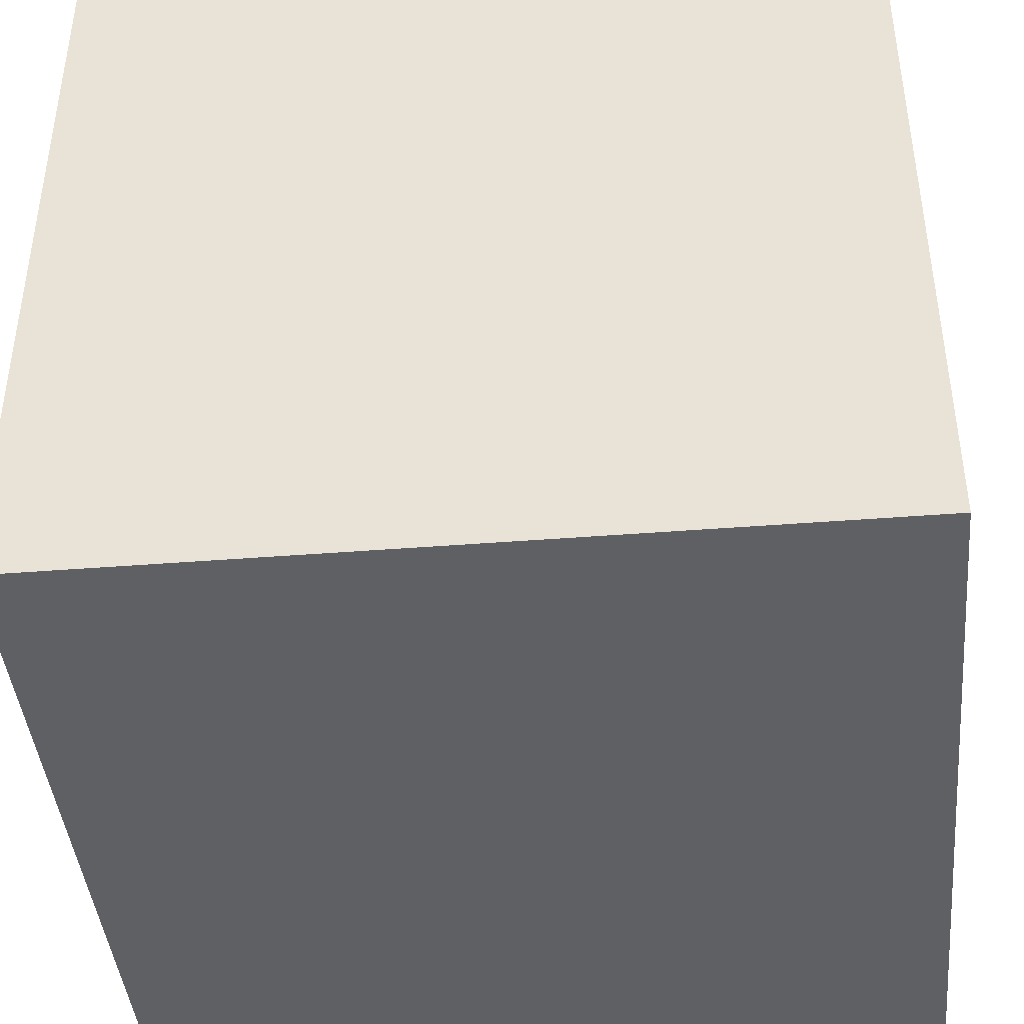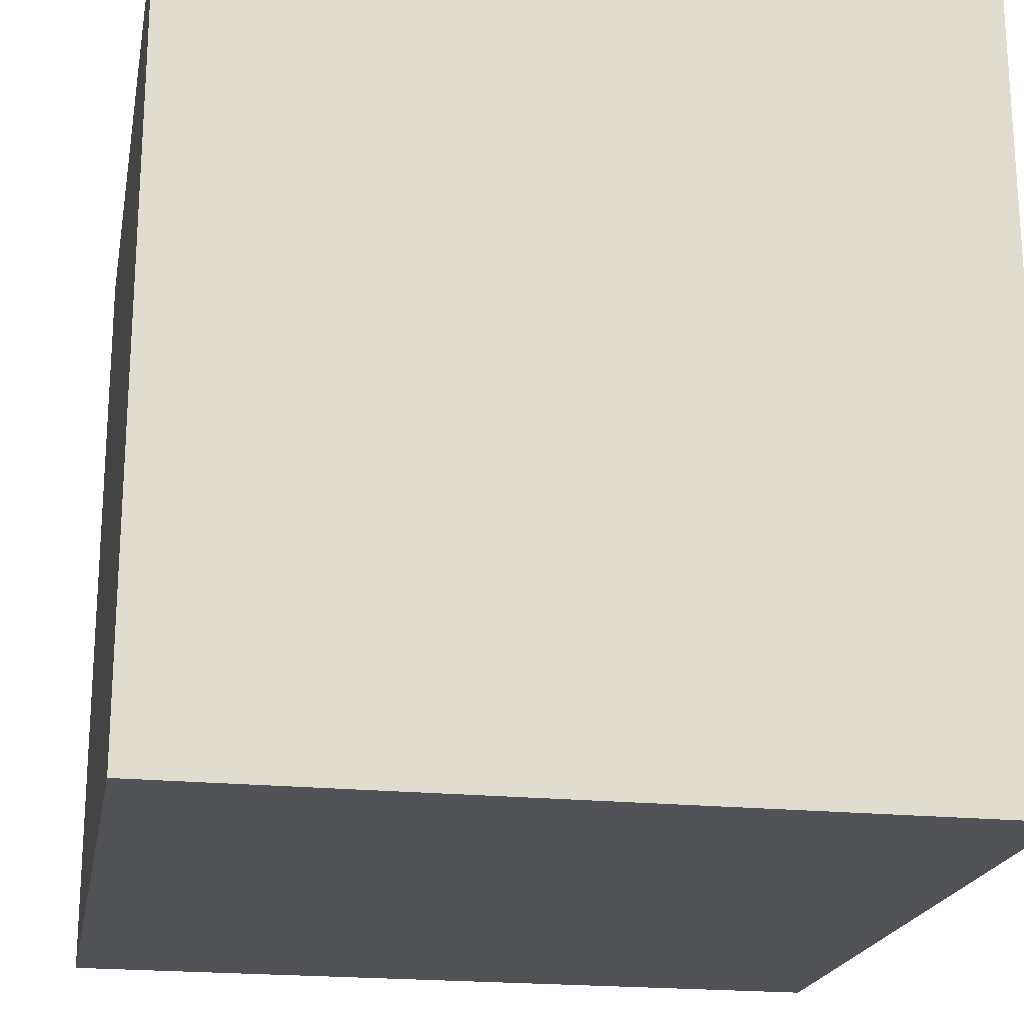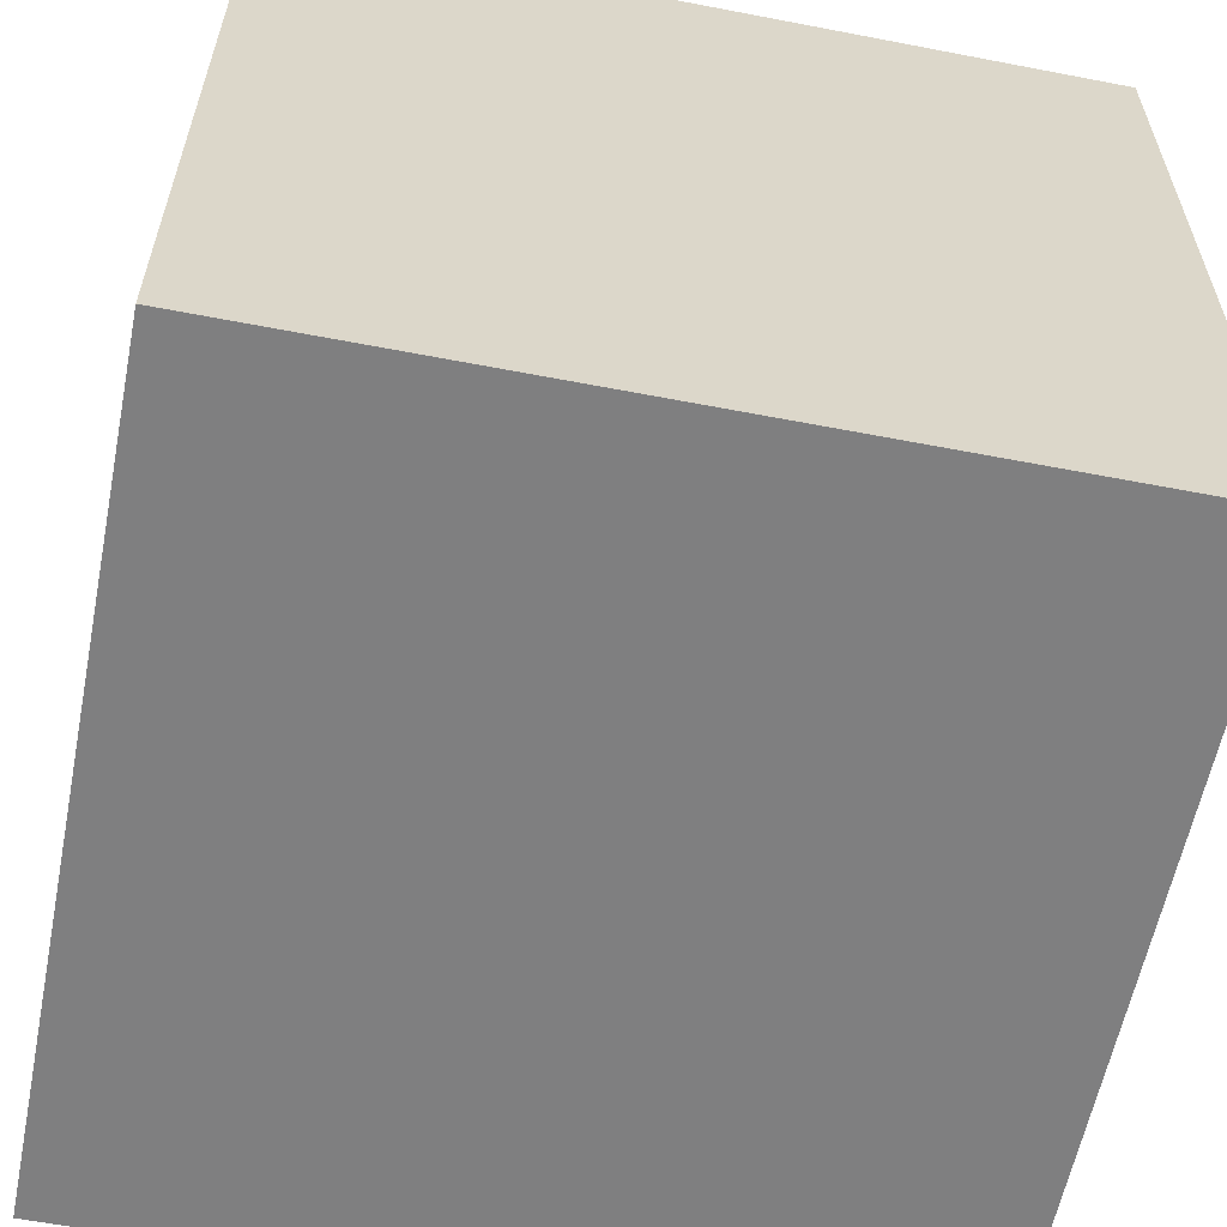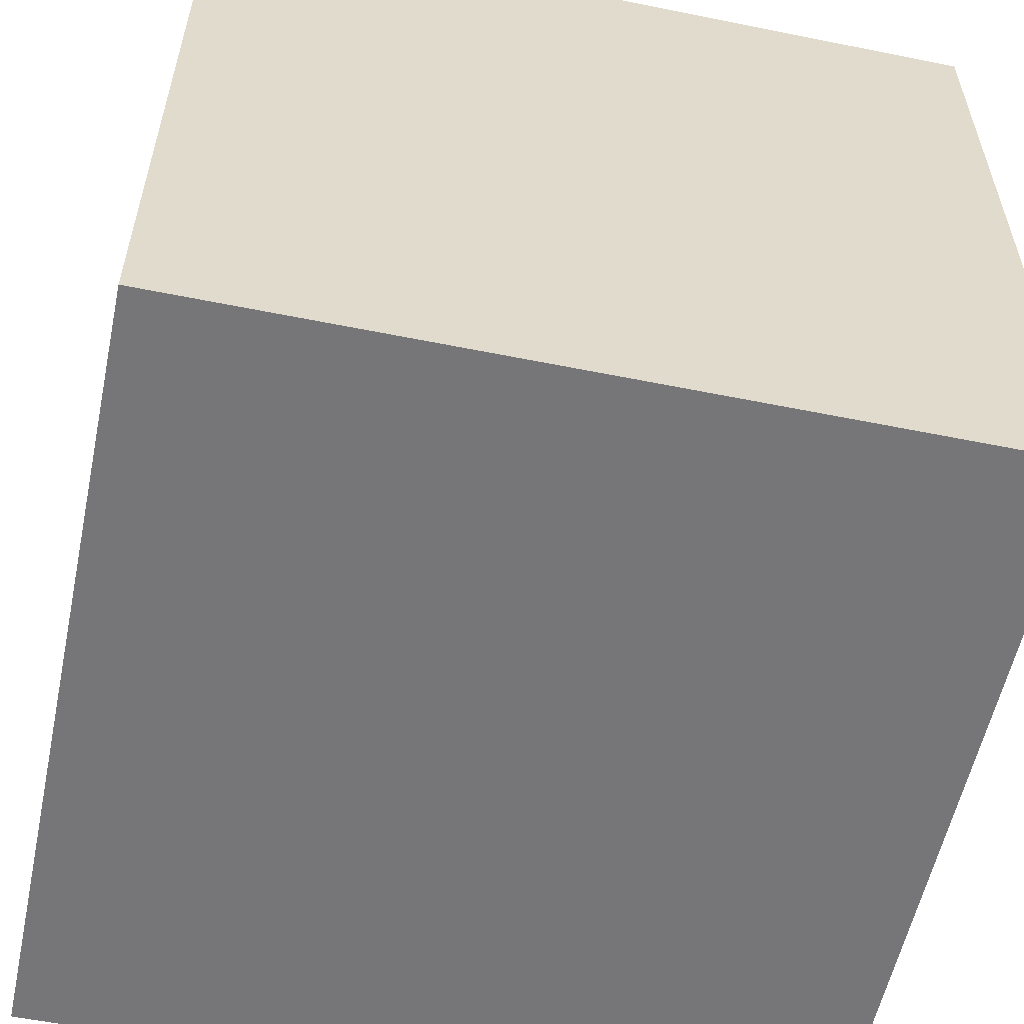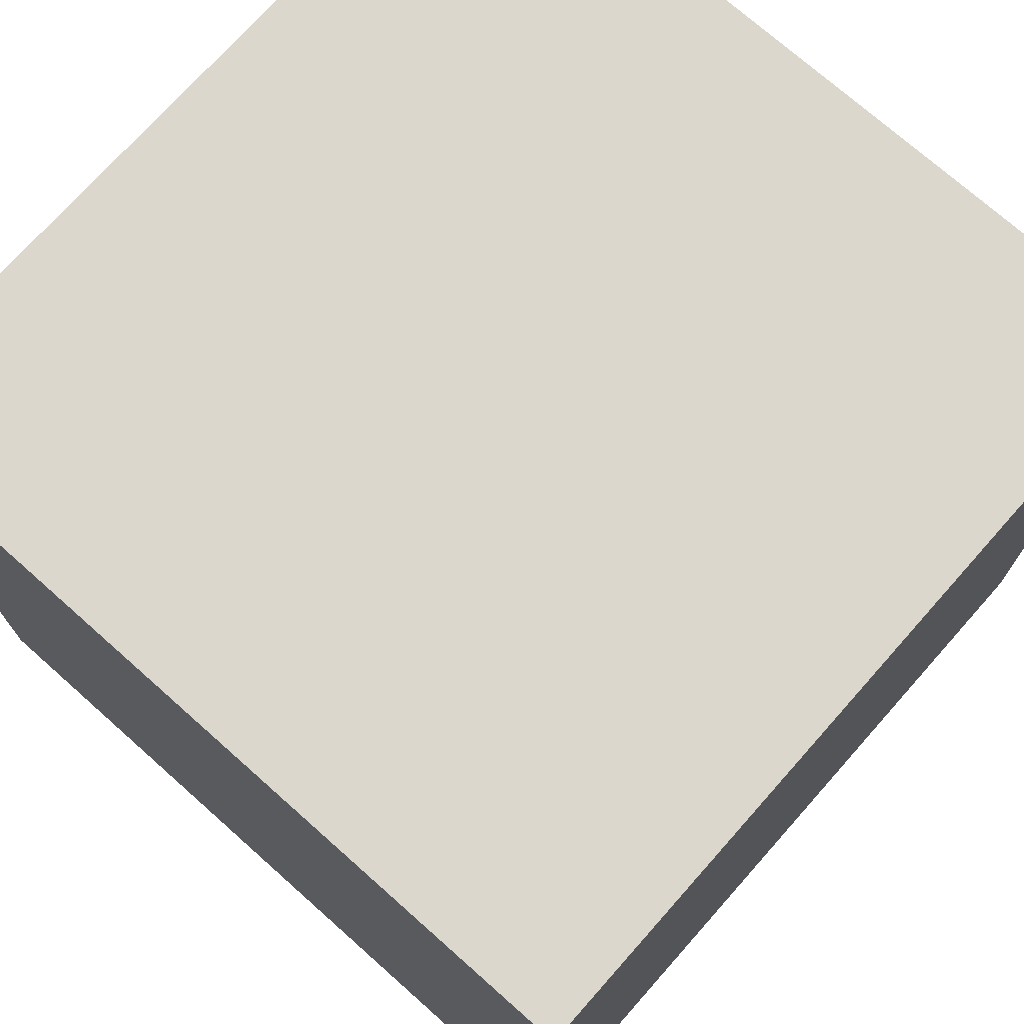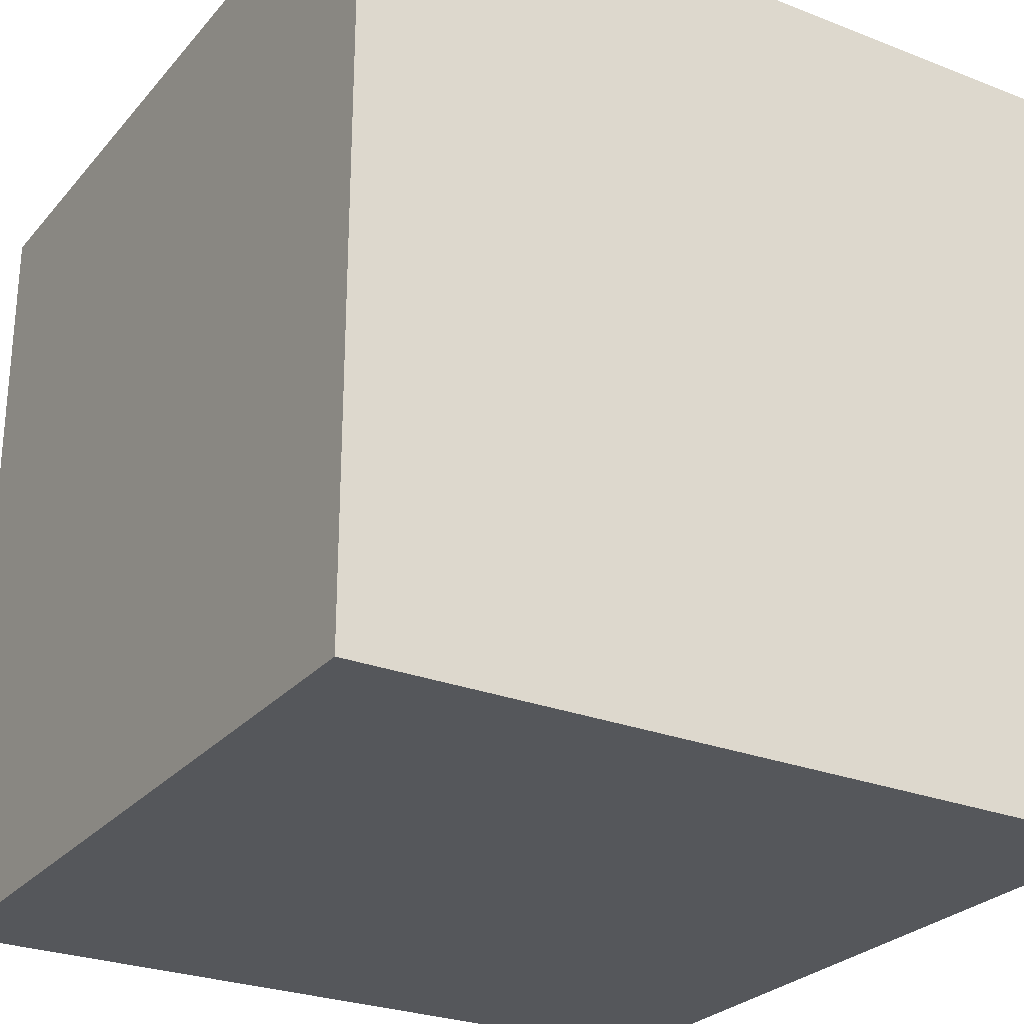
<metadata>
{"format":"obj","ext":"obj","renderer":"f3d","projection":"perspective","resolution":1024,"background":"white","views":[{"elev":-42.5,"azim":95.4,"up":"+Z"},{"elev":-20.6,"azim":169.5,"up":"+Y"},{"elev":-59.7,"azim":168.8,"up":"+Y"},{"elev":-56.9,"azim":-11.9,"up":"+Y"},{"elev":73.3,"azim":-138.4,"up":"+Z"},{"elev":-26.8,"azim":58.7,"up":"+Y"}]}
</metadata>
<code>
g Helium1
v 411.5 3 18.5
v 411.5 3 21.5
v 411.5 1.192e-05 18.5
v 411.5 1.192e-05 21.5
v 408.5 3 21.5
v 411.5 3 21.5
v 408.5 3 18.5
v 411.5 3 18.5
v 411.5 3 21.5
v 408.5 3 21.5
v 411.5 1.192e-05 21.5
v 408.5 1.192e-05 21.5
v 408.5 3 21.5
v 408.5 3 18.5
v 408.5 1.192e-05 21.5
v 408.5 1.192e-05 18.5
v 408.5 1.192e-05 18.5
v 411.5 1.192e-05 18.5
v 408.5 1.192e-05 21.5
v 411.5 1.192e-05 21.5
v 408.5 3 18.5
v 411.5 3 18.5
v 408.5 1.192e-05 18.5
v 411.5 1.192e-05 18.5
f 1 2 3
f 3 2 4
f 5 6 7
f 7 6 8
f 9 10 11
f 11 10 12
f 13 14 15
f 15 14 16
f 17 18 19
f 19 18 20
f 21 22 23
f 23 22 24

</code>
